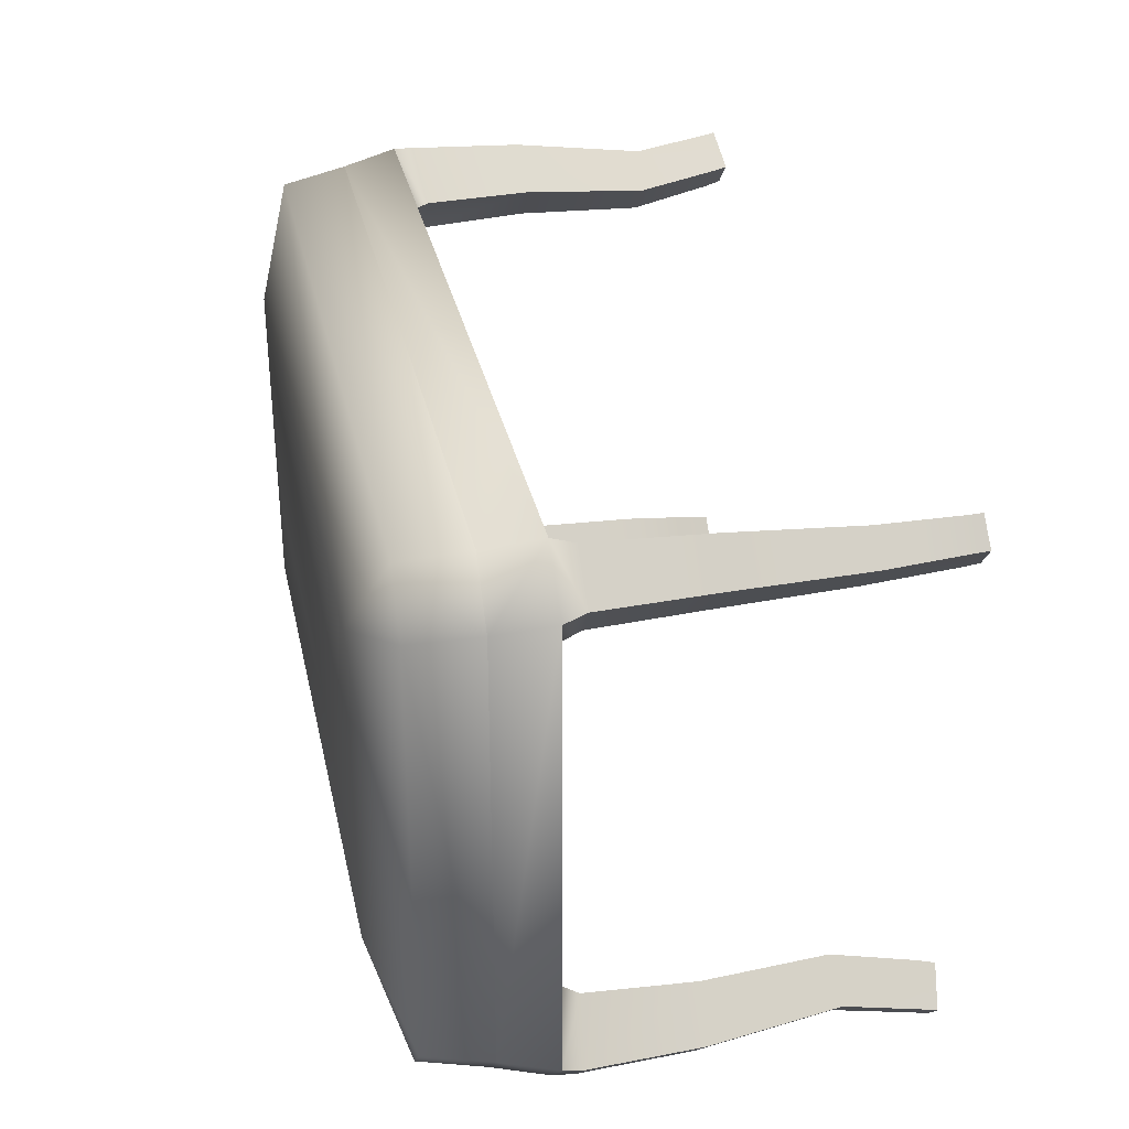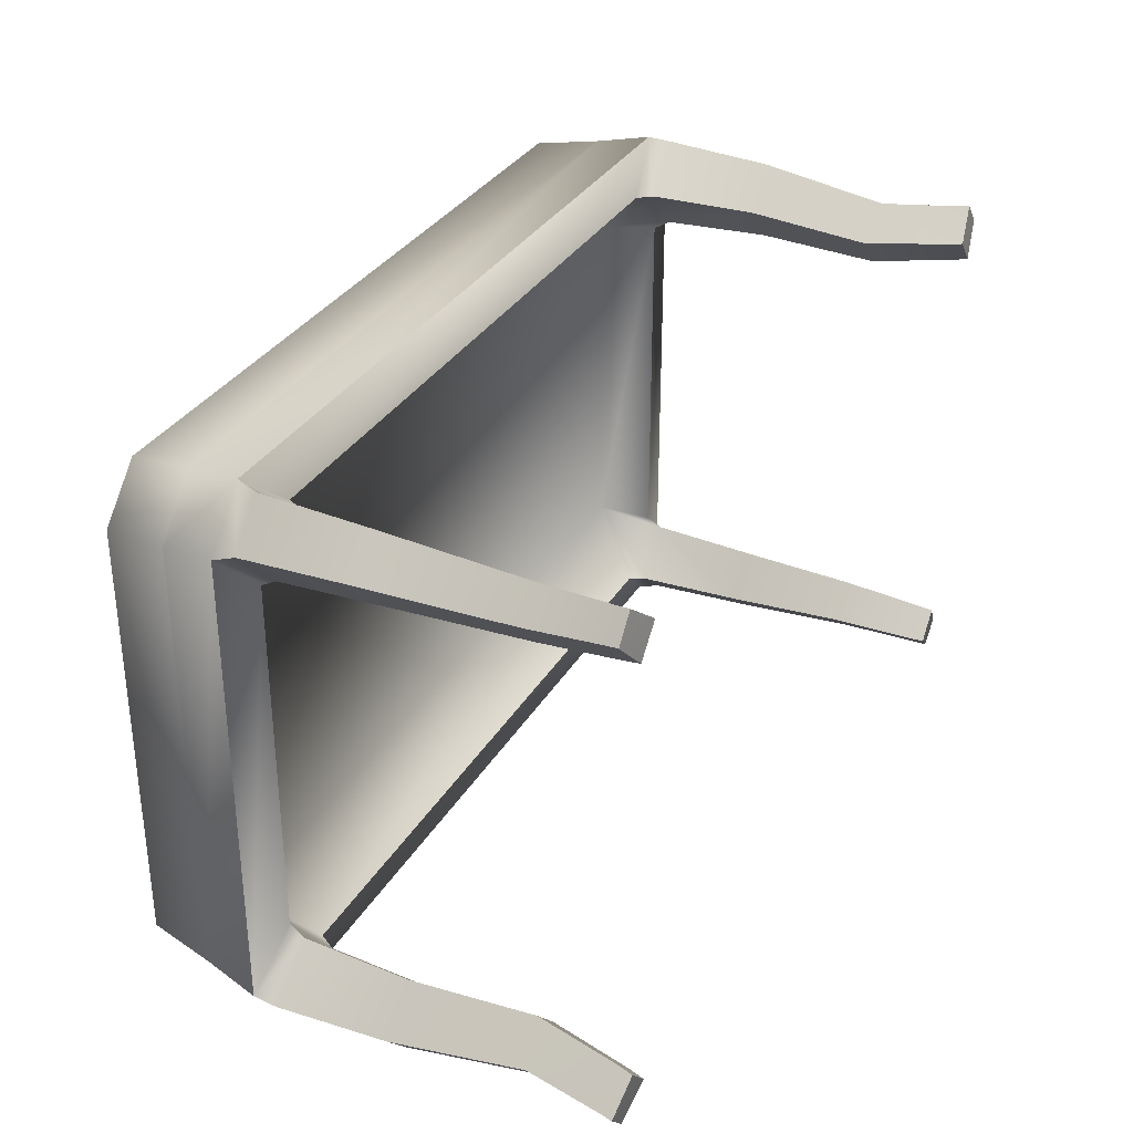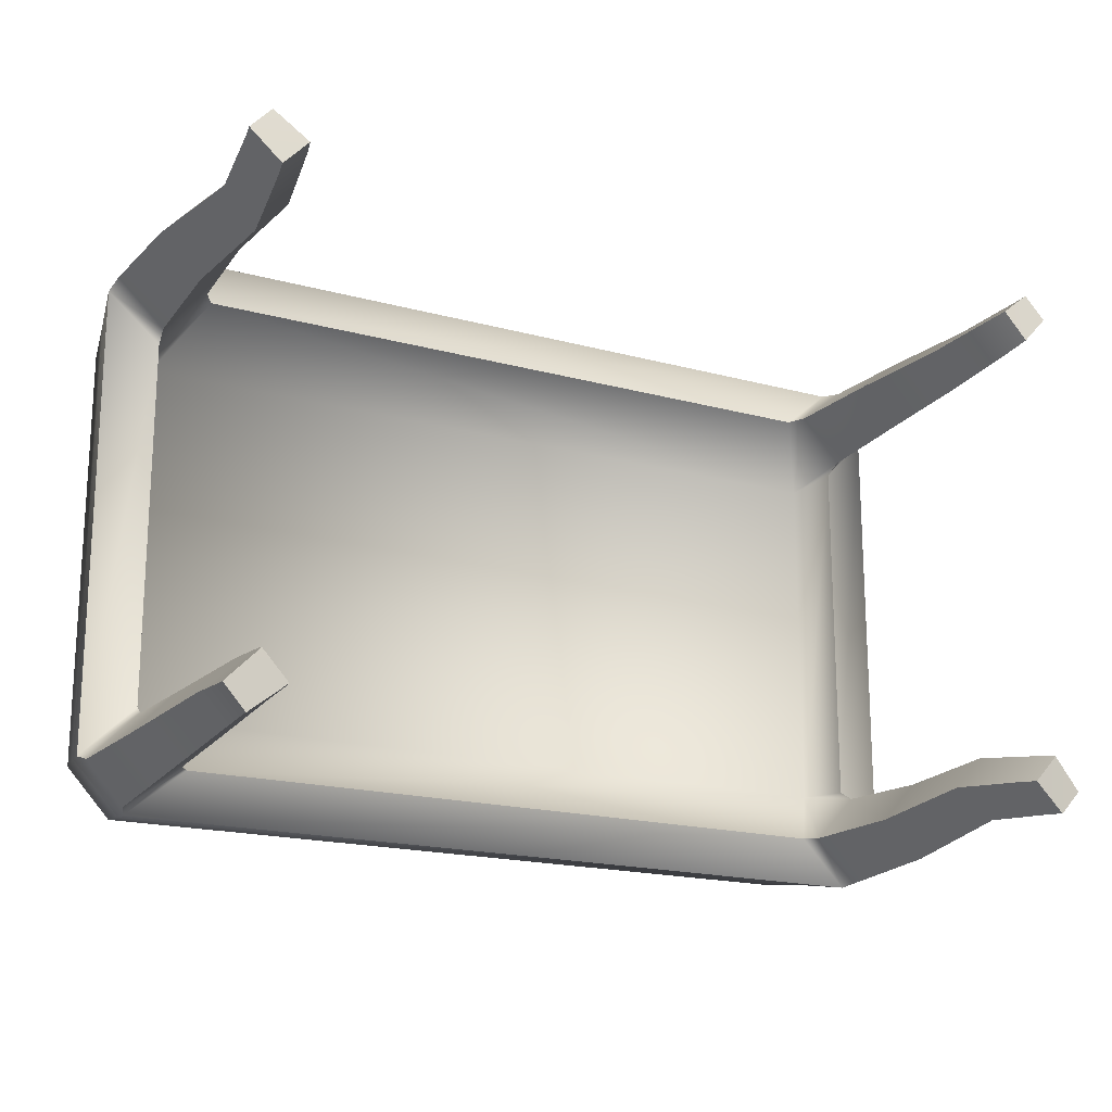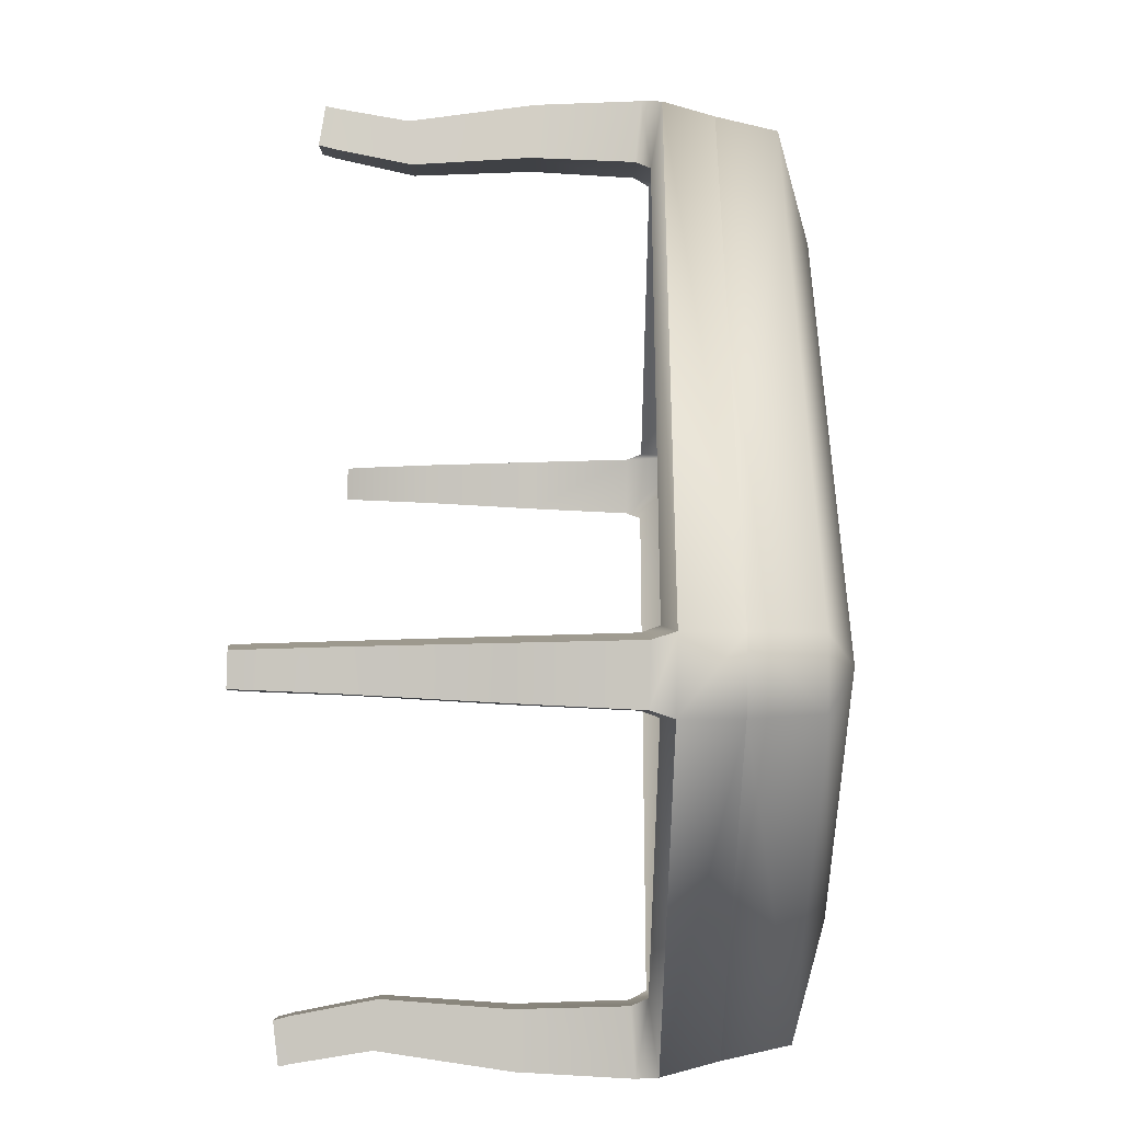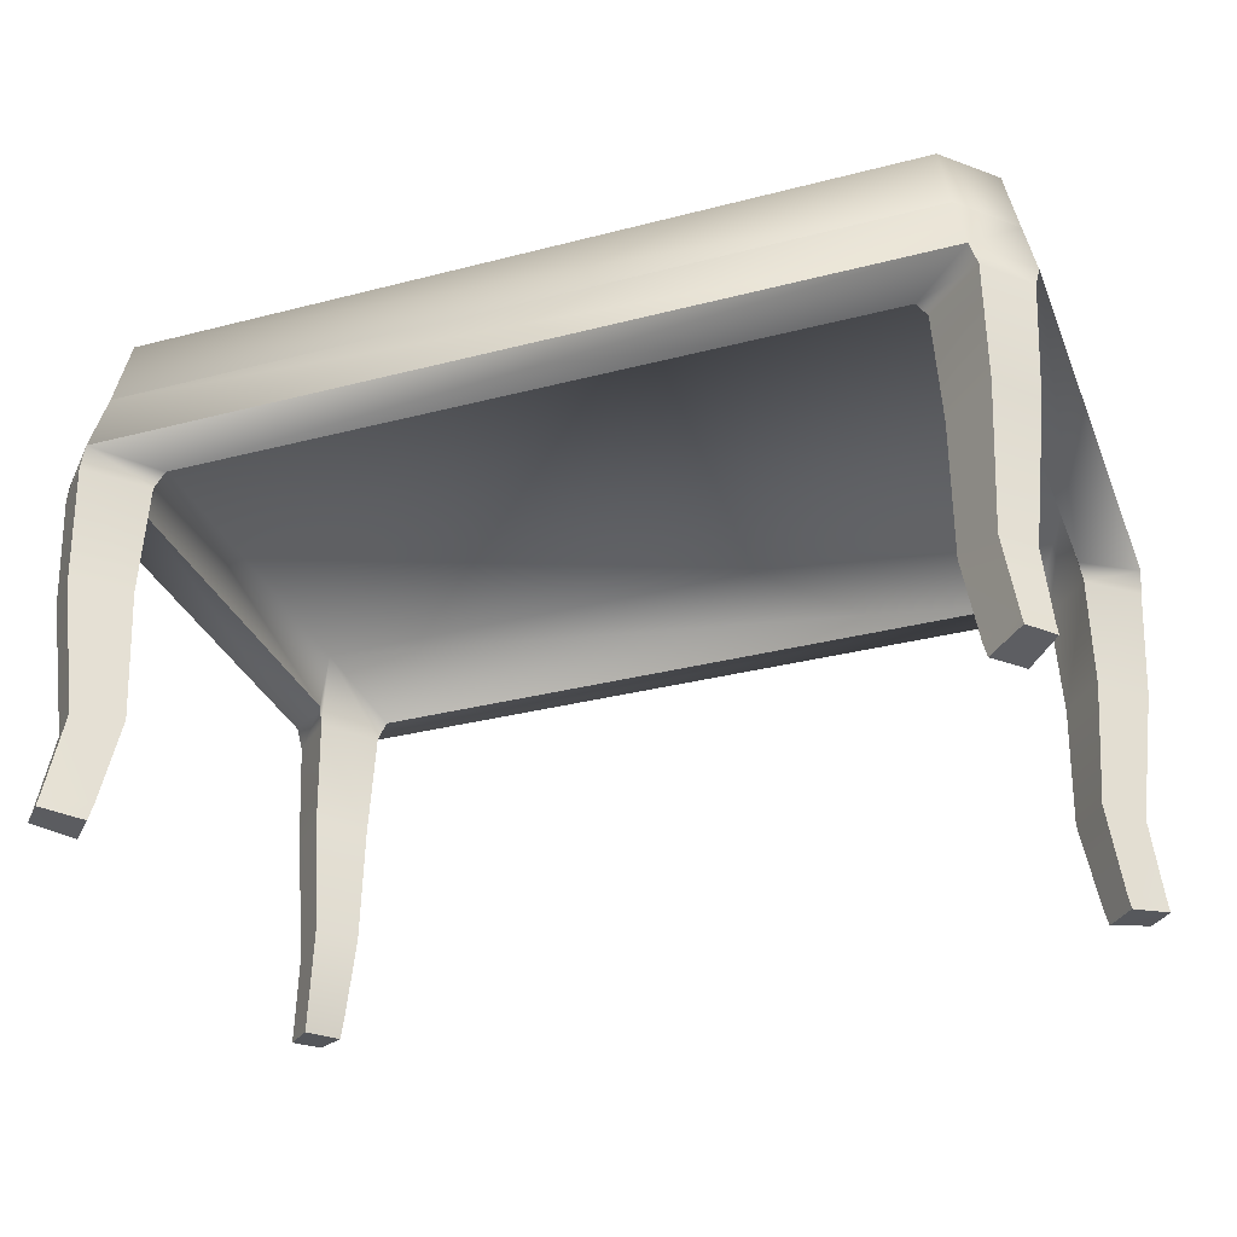
<metadata>
{"format":"obj","ext":"obj","renderer":"f3d","projection":"perspective","resolution":1024,"background":"white","views":[{"elev":32.4,"azim":-102.1,"up":"+Z"},{"elev":32.6,"azim":-63.9,"up":"+Z"},{"elev":-18.5,"azim":-27.7,"up":"+Z"},{"elev":41.8,"azim":91.0,"up":"+Z"},{"elev":-32.4,"azim":-160.1,"up":"+Y"}]}
</metadata>
<code>
g Library_Feet_Cushion_LOD1
v -0.2642 0.234 -0.1229
v -0.2579 0.2718 0.1197
v -0.2579 0.2718 -0.1197
v -0.2642 0.234 0.1229
v -0.2655 0.2231 0.1295
v -0.2369 0.223 0.1606
v -0.2301 0.2338 0.1599
v -0.2964 0.2266 -0.1614
v -0.2673 0.2414 -0.1908
v -0.2984 0.241 -0.1569
v -0.2715 0.2271 -0.1885
v -0.2926 0.152 -0.1614
v -0.2713 0.1524 -0.1847
v -0.2651 0.06451 -0.1746
v -0.282 0.06409 -0.1561
v -0.2732 0.01336 -0.1793
v -0.2874 0.01293 -0.1638
v -0.2885 0.005323 -0.165
v -0.2745 0.005704 -0.1804
v -0.2411 0.15 -0.1607
v -0.2655 0.2231 -0.1295
v -0.2369 0.223 -0.1606
v -0.266 0.15 -0.1336
v -0.2601 0.06727 -0.133
v -0.24 0.06727 -0.1548
v -0.2671 0.01198 -0.1422
v -0.2497 0.01197 -0.161
v -0.2687 0.001679 -0.1446
v -0.2523 0.001676 -0.1624
v -0.2885 0.005323 -0.165
v -0.2523 0.001676 -0.1624
v -0.2745 0.005704 -0.1804
v -0.2687 0.001679 -0.1446
v -0.2642 0.234 -0.1229
v -0.2579 0.2718 -0.1197
v -0.2655 0.2231 -0.1295
v -0.2369 0.223 -0.1606
v -0.2301 0.2338 -0.1599
v -0.2523 0.001676 -0.1624
v -0.2732 0.01336 -0.1793
v -0.2745 0.005704 -0.1804
v -0.2497 0.01197 -0.161
v -0.24 0.06727 -0.1548
v -0.2651 0.06451 -0.1746
v -0.2713 0.1524 -0.1847
v -0.2411 0.15 -0.1607
v -0.2715 0.2271 -0.1885
v -0.2369 0.223 -0.1606
v -0.2301 0.2338 -0.1599
v -0.2673 0.2414 -0.1908
v -0.2874 0.01293 -0.1638
v -0.2687 0.001679 -0.1446
v -0.2885 0.005323 -0.165
v -0.2671 0.01198 -0.1422
v -0.282 0.06409 -0.1561
v -0.2601 0.06727 -0.133
v -0.266 0.15 -0.1336
v -0.2926 0.152 -0.1614
v -0.2964 0.2266 -0.1614
v -0.2655 0.2231 -0.1295
v -0.2984 0.241 -0.1569
v -0.2642 0.234 -0.1229
v -0.2642 0.234 0.1229
v -0.2984 0.241 -0.1569
v -0.2984 0.241 0.1569
v -0.2642 0.234 -0.1229
v -0.2905 0.2785 -0.1499
v -0.2673 0.2414 -0.1908
v -0.2595 0.2782 -0.1838
v -0.2984 0.241 -0.1569
v -0.2984 0.241 0.1569
v -0.2905 0.2785 0.1499
v -0.2673 0.2414 -0.1908
v 0.2301 0.2338 -0.1599
v 0.2673 0.2414 -0.1908
v -0.2301 0.2338 -0.1599
v 0.2673 0.2414 -0.1908
v 0.2964 0.2266 -0.1614
v 0.2984 0.241 -0.1569
v 0.2715 0.2271 -0.1885
v 0.2713 0.1524 -0.1847
v 0.2926 0.152 -0.1614
v 0.282 0.06409 -0.1561
v 0.2651 0.06451 -0.1746
v 0.2874 0.01293 -0.1638
v 0.2732 0.01336 -0.1793
v 0.2745 0.005704 -0.1804
v 0.2885 0.005323 -0.165
v 0.2655 0.2231 -0.1295
v 0.2411 0.15 -0.1607
v 0.2369 0.223 -0.1606
v 0.266 0.15 -0.1336
v 0.2601 0.06727 -0.133
v 0.24 0.06727 -0.1548
v 0.2497 0.01197 -0.161
v 0.2671 0.01198 -0.1422
v 0.2523 0.001676 -0.1624
v 0.2687 0.001679 -0.1446
v -0.2673 0.2414 -0.1908
v 0.2595 0.2782 -0.1838
v -0.2595 0.2782 -0.1838
v 0.2673 0.2414 -0.1908
v 0.2687 0.001679 -0.1446
v 0.2745 0.005704 -0.1804
v 0.2523 0.001676 -0.1624
v 0.2885 0.005323 -0.165
v 0.2732 0.01336 -0.1793
v 0.2523 0.001676 -0.1624
v 0.2745 0.005704 -0.1804
v 0.2497 0.01197 -0.161
v 0.2651 0.06451 -0.1746
v 0.24 0.06727 -0.1548
v 0.2411 0.15 -0.1607
v 0.2713 0.1524 -0.1847
v 0.2715 0.2271 -0.1885
v 0.2369 0.223 -0.1606
v 0.2673 0.2414 -0.1908
v 0.2301 0.2338 -0.1599
v 0.2579 0.2718 -0.1197
v 0.2369 0.223 -0.1606
v 0.2301 0.2338 -0.1599
v 0.2655 0.2231 -0.1295
v 0.2642 0.234 -0.1229
v 0.2642 0.234 0.1229
v 0.2579 0.2718 0.1197
v 0.2655 0.2231 0.1295
v 0.2671 0.01198 -0.1422
v 0.2885 0.005323 -0.165
v 0.2687 0.001679 -0.1446
v 0.2874 0.01293 -0.1638
v 0.2601 0.06727 -0.133
v 0.282 0.06409 -0.1561
v 0.2926 0.152 -0.1614
v 0.266 0.15 -0.1336
v 0.2964 0.2266 -0.1614
v 0.2655 0.2231 -0.1295
v 0.2642 0.234 -0.1229
v 0.2984 0.241 -0.1569
v 0.2984 0.241 0.1569
v 0.2642 0.234 -0.1229
v 0.2642 0.234 0.1229
v 0.2984 0.241 -0.1569
v 0.2984 0.241 -0.1569
v 0.2595 0.2782 -0.1838
v 0.2673 0.2414 -0.1908
v 0.2905 0.2785 -0.1499
v 0.2905 0.2785 0.1499
v 0.2984 0.241 0.1569
v 0.2595 0.2782 0.1838
v 0.2673 0.2414 0.1908
v -0.2905 0.2785 -0.1499
v -0.2815 0.3224 0.1447
v -0.2905 0.2785 0.1499
v -0.2815 0.3224 -0.1447
v -0.2523 0.3218 -0.177
v -0.2595 0.2782 -0.1838
v -0.2595 0.2782 -0.1838
v 0.2523 0.3218 -0.177
v -0.2523 0.3218 -0.177
v 0.2595 0.2782 -0.1838
v 0.2595 0.2782 -0.1838
v 0.2815 0.3224 -0.1447
v 0.2523 0.3218 -0.177
v 0.2905 0.2785 -0.1499
v 0.2905 0.2785 0.1499
v 0.2815 0.3224 0.1447
v 0.2595 0.2782 0.1838
v 0.2523 0.3218 0.177
v -0.2673 0.2414 0.1908
v -0.2964 0.2266 0.1614
v -0.2984 0.241 0.1569
v -0.2715 0.2271 0.1885
v -0.2926 0.152 0.1614
v -0.2713 0.1524 0.1847
v -0.2651 0.06451 0.1746
v -0.282 0.06409 0.1561
v -0.2732 0.01336 0.1793
v -0.2874 0.01293 0.1638
v -0.2885 0.005323 0.165
v -0.2745 0.005704 0.1804
v -0.2655 0.2231 0.1295
v -0.2411 0.15 0.1607
v -0.2369 0.223 0.1606
v -0.266 0.15 0.1336
v -0.2601 0.06727 0.133
v -0.24 0.06727 0.1548
v -0.2671 0.01198 0.1422
v -0.2497 0.01197 0.161
v -0.2687 0.001679 0.1446
v -0.2523 0.001676 0.1624
v 0.2579 0.2718 0.1197
v -0.2301 0.2338 0.1599
v 0.2301 0.2338 0.1599
v -0.2579 0.2718 0.1197
v -0.2579 0.2718 -0.1197
v 0.2579 0.2718 -0.1197
v -0.2301 0.2338 -0.1599
v 0.2301 0.2338 -0.1599
v -0.2673 0.2414 0.1908
v 0.2595 0.2782 0.1838
v 0.2673 0.2414 0.1908
v -0.2595 0.2782 0.1838
v -0.2885 0.005323 0.165
v -0.2523 0.001676 0.1624
v -0.2687 0.001679 0.1446
v -0.2745 0.005704 0.1804
v -0.2732 0.01336 0.1793
v -0.2523 0.001676 0.1624
v -0.2745 0.005704 0.1804
v -0.2497 0.01197 0.161
v -0.24 0.06727 0.1548
v -0.2651 0.06451 0.1746
v -0.2713 0.1524 0.1847
v -0.2411 0.15 0.1607
v -0.2715 0.2271 0.1885
v -0.2369 0.223 0.1606
v -0.2301 0.2338 0.1599
v -0.2673 0.2414 0.1908
v -0.2687 0.001679 0.1446
v -0.2874 0.01293 0.1638
v -0.2885 0.005323 0.165
v -0.2671 0.01198 0.1422
v -0.282 0.06409 0.1561
v -0.2601 0.06727 0.133
v -0.266 0.15 0.1336
v -0.2926 0.152 0.1614
v -0.2964 0.2266 0.1614
v -0.2655 0.2231 0.1295
v -0.2984 0.241 0.1569
v -0.2642 0.234 0.1229
v -0.2905 0.2785 0.1499
v -0.2673 0.2414 0.1908
v -0.2984 0.241 0.1569
v -0.2595 0.2782 0.1838
v 0.2673 0.2414 0.1908
v -0.2301 0.2338 0.1599
v -0.2673 0.2414 0.1908
v 0.2301 0.2338 0.1599
v 0.2964 0.2266 0.1614
v 0.2673 0.2414 0.1908
v 0.2984 0.241 0.1569
v 0.2715 0.2271 0.1885
v 0.2713 0.1524 0.1847
v 0.2926 0.152 0.1614
v 0.282 0.06409 0.1561
v 0.2651 0.06451 0.1746
v 0.2874 0.01293 0.1638
v 0.2732 0.01336 0.1793
v 0.2745 0.005704 0.1804
v 0.2885 0.005323 0.165
v 0.2411 0.15 0.1607
v 0.2655 0.2231 0.1295
v 0.2369 0.223 0.1606
v 0.266 0.15 0.1336
v 0.2601 0.06727 0.133
v 0.24 0.06727 0.1548
v 0.2497 0.01197 0.161
v 0.2671 0.01198 0.1422
v 0.2523 0.001676 0.1624
v 0.2687 0.001679 0.1446
v 0.2687 0.001679 0.1446
v 0.2745 0.005704 0.1804
v 0.2885 0.005323 0.165
v 0.2523 0.001676 0.1624
v 0.2523 0.001676 0.1624
v 0.2732 0.01336 0.1793
v 0.2745 0.005704 0.1804
v 0.2497 0.01197 0.161
v 0.2651 0.06451 0.1746
v 0.24 0.06727 0.1548
v 0.2411 0.15 0.1607
v 0.2713 0.1524 0.1847
v 0.2715 0.2271 0.1885
v 0.2369 0.223 0.1606
v 0.2673 0.2414 0.1908
v 0.2301 0.2338 0.1599
v 0.2579 0.2718 0.1197
v 0.2369 0.223 0.1606
v 0.2655 0.2231 0.1295
v 0.2301 0.2338 0.1599
v 0.2885 0.005323 0.165
v 0.2671 0.01198 0.1422
v 0.2687 0.001679 0.1446
v 0.2874 0.01293 0.1638
v 0.2601 0.06727 0.133
v 0.282 0.06409 0.1561
v 0.2926 0.152 0.1614
v 0.266 0.15 0.1336
v 0.2964 0.2266 0.1614
v 0.2655 0.2231 0.1295
v 0.2642 0.234 0.1229
v 0.2984 0.241 0.1569
v -0.2523 0.3218 0.177
v -0.2905 0.2785 0.1499
v -0.2815 0.3224 0.1447
v -0.2595 0.2782 0.1838
v 0.2595 0.2782 0.1838
v 0.2523 0.3218 0.177
v -0.2815 0.3224 -0.1447
v -0.2523 0.3218 -0.177
v -0.2104 0.3447 -0.1109
v 0.2523 0.3218 -0.177
v -0.2104 0.3447 0.1109
v -0.2815 0.3224 0.1447
v -0.2523 0.3218 0.177
v 0.2523 0.3218 0.177
v 0.2104 0.3447 -0.1109
v 0.2815 0.3224 -0.1447
v 0.2815 0.3224 0.1447
v 0.2104 0.3447 0.1109
v -0.1144 0.3497 2.141e-17
v 0.1123 0.3497 2.141e-17
g Library_Feet_Cushion_LOD1_0
f 3 2 1
f 4 1 2
f 2 5 4
f 5 2 6
f 7 6 2
f 10 9 8
f 11 8 9
f 8 11 12
f 13 12 11
f 13 14 12
f 15 12 14
f 14 16 15
f 17 15 16
f 17 16 18
f 19 18 16
f 22 21 20
f 23 20 21
f 23 24 20
f 25 20 24
f 24 26 25
f 27 25 26
f 26 28 27
f 29 27 28
f 32 31 30
f 33 30 31
f 36 35 34
f 36 37 35
f 38 35 37
f 41 40 39
f 42 39 40
f 42 40 43
f 44 43 40
f 44 45 43
f 46 43 45
f 45 47 46
f 48 46 47
f 48 47 49
f 50 49 47
f 53 52 51
f 54 51 52
f 51 54 55
f 56 55 54
f 56 57 55
f 58 55 57
f 58 57 59
f 60 59 57
f 59 60 61
f 62 61 60
f 65 64 63
f 66 63 64
f 69 68 67
f 70 67 68
f 70 71 67
f 72 67 71
f 75 74 73
f 76 73 74
f 79 78 77
f 80 77 78
f 80 78 81
f 82 81 78
f 82 83 81
f 84 81 83
f 83 85 84
f 86 84 85
f 86 85 87
f 88 87 85
f 91 90 89
f 92 89 90
f 92 90 93
f 94 93 90
f 94 95 93
f 96 93 95
f 95 97 96
f 98 96 97
f 101 100 99
f 102 99 100
f 105 104 103
f 106 103 104
f 109 108 107
f 110 107 108
f 107 110 111
f 112 111 110
f 112 113 111
f 114 111 113
f 114 113 115
f 116 115 113
f 115 116 117
f 118 117 116
f 121 120 119
f 122 119 120
f 122 123 119
f 123 124 119
f 125 119 124
f 124 126 125
f 129 128 127
f 130 127 128
f 127 130 131
f 132 131 130
f 132 133 131
f 134 131 133
f 133 135 134
f 136 134 135
f 136 135 137
f 138 137 135
f 141 140 139
f 142 139 140
f 145 144 143
f 146 143 144
f 146 147 143
f 148 143 147
f 147 149 148
f 150 148 149
f 153 152 151
f 154 151 152
f 154 155 151
f 156 151 155
f 159 158 157
f 160 157 158
f 163 162 161
f 164 161 162
f 164 162 165
f 166 165 162
f 165 166 167
f 168 167 166
f 171 170 169
f 172 169 170
f 170 173 172
f 174 172 173
f 174 173 175
f 176 175 173
f 175 176 177
f 178 177 176
f 178 179 177
f 180 177 179
f 183 182 181
f 184 181 182
f 184 182 185
f 186 185 182
f 185 186 187
f 188 187 186
f 187 188 189
f 190 189 188
f 193 192 191
f 194 191 192
f 194 195 191
f 196 191 195
f 195 197 196
f 198 196 197
f 201 200 199
f 202 199 200
f 205 204 203
f 206 203 204
f 209 208 207
f 210 207 208
f 210 211 207
f 212 207 211
f 212 211 213
f 214 213 211
f 213 214 215
f 216 215 214
f 216 217 215
f 218 215 217
f 221 220 219
f 222 219 220
f 220 223 222
f 224 222 223
f 224 223 225
f 226 225 223
f 226 227 225
f 228 225 227
f 227 229 228
f 230 228 229
f 233 232 231
f 234 231 232
f 237 236 235
f 238 235 236
f 241 240 239
f 242 239 240
f 242 243 239
f 244 239 243
f 244 243 245
f 246 245 243
f 245 246 247
f 248 247 246
f 248 249 247
f 250 247 249
f 253 252 251
f 254 251 252
f 254 255 251
f 256 251 255
f 256 255 257
f 258 257 255
f 257 258 259
f 260 259 258
f 263 262 261
f 264 261 262
f 267 266 265
f 268 265 266
f 266 269 268
f 270 268 269
f 270 269 271
f 272 271 269
f 272 273 271
f 274 271 273
f 273 275 274
f 276 274 275
f 279 278 277
f 280 277 278
f 283 282 281
f 284 281 282
f 282 285 284
f 286 284 285
f 286 285 287
f 288 287 285
f 287 288 289
f 290 289 288
f 290 291 289
f 292 289 291
f 295 294 293
f 296 293 294
f 296 297 293
f 298 293 297
f 301 300 299
f 300 301 302
f 301 299 303
f 304 303 299
f 305 303 304
f 305 306 303
f 307 302 301
f 307 308 302
f 308 307 309
f 309 310 306
f 310 303 306
f 310 309 307
f 303 311 301
f 301 311 307
f 303 310 311
f 312 307 311
f 312 311 310
f 310 307 312

</code>
